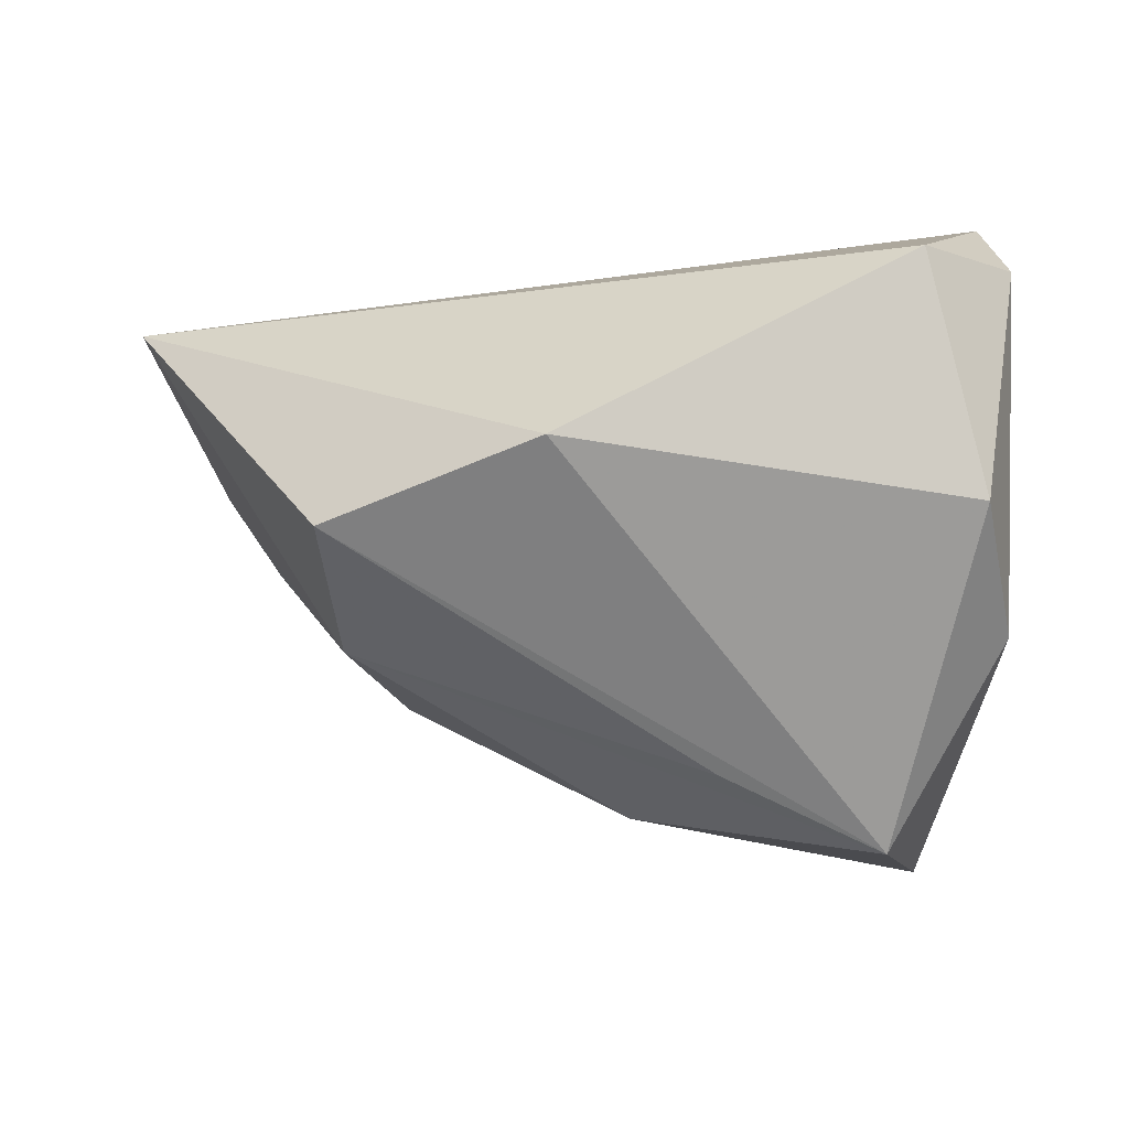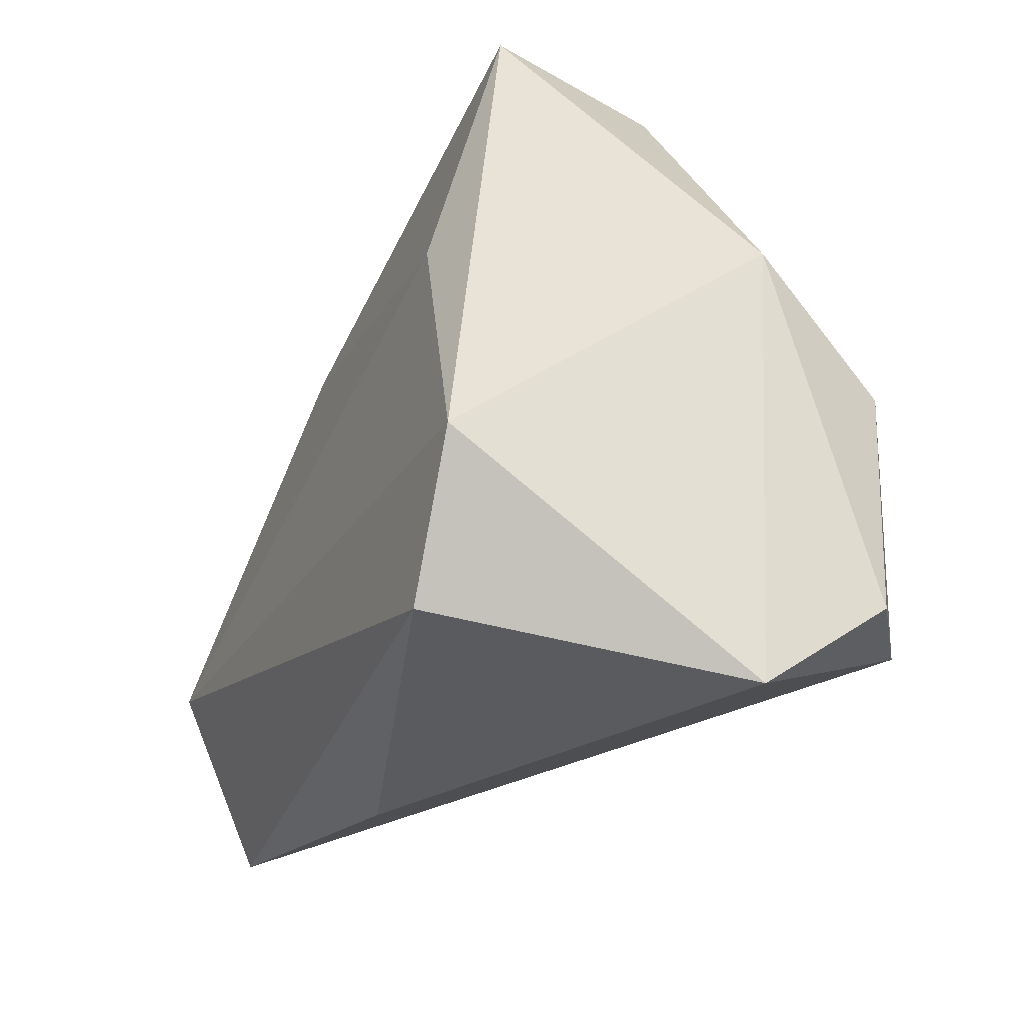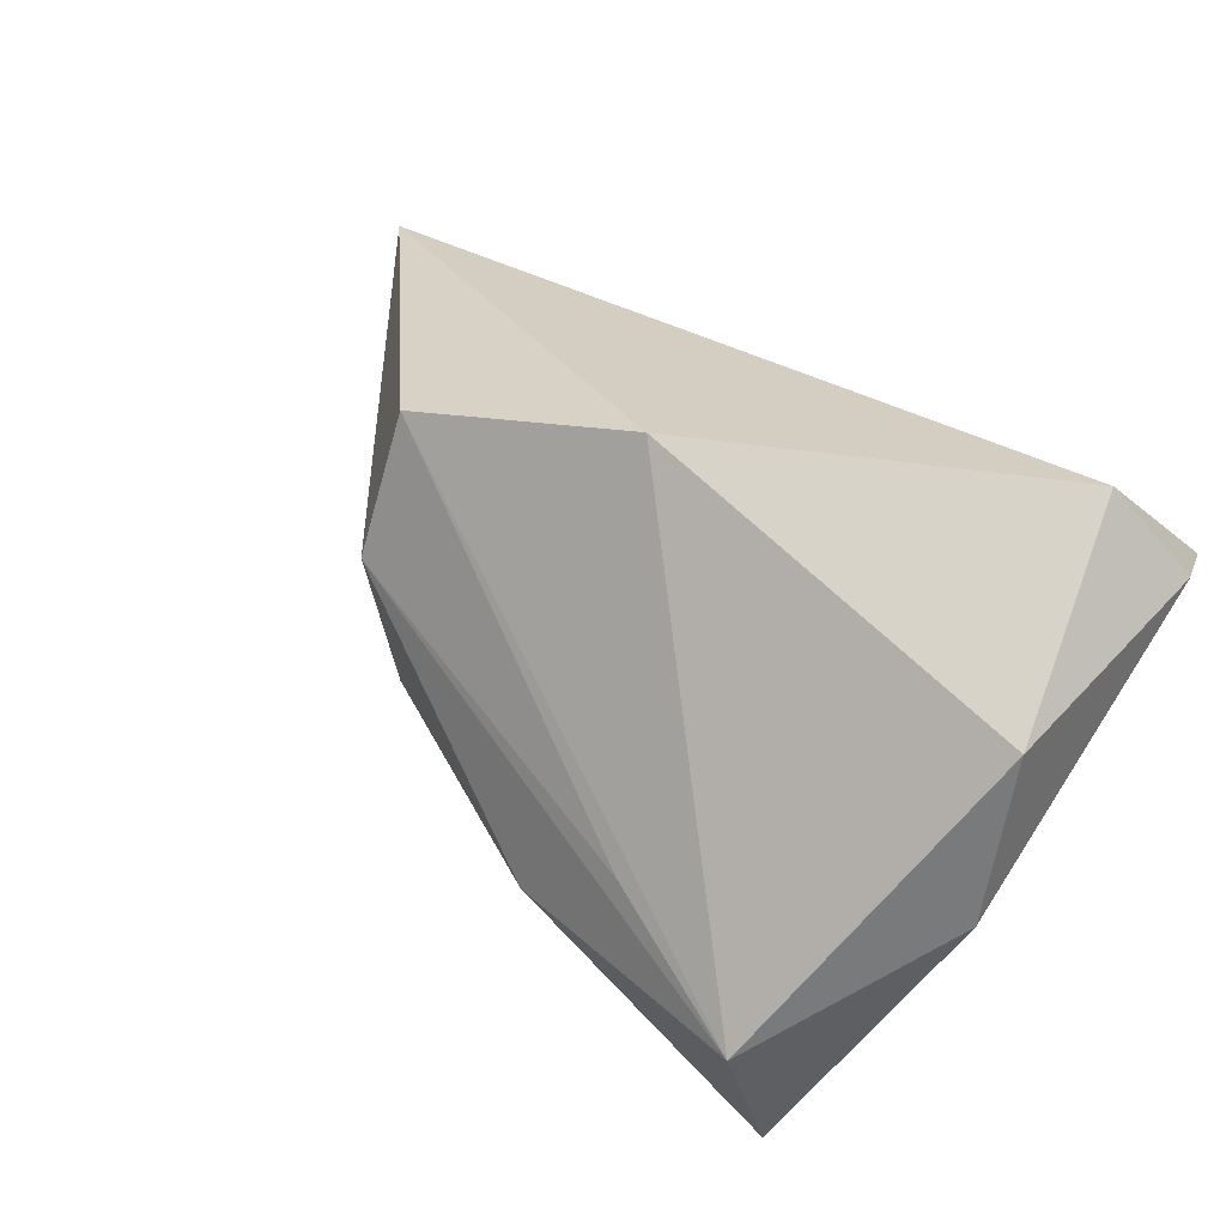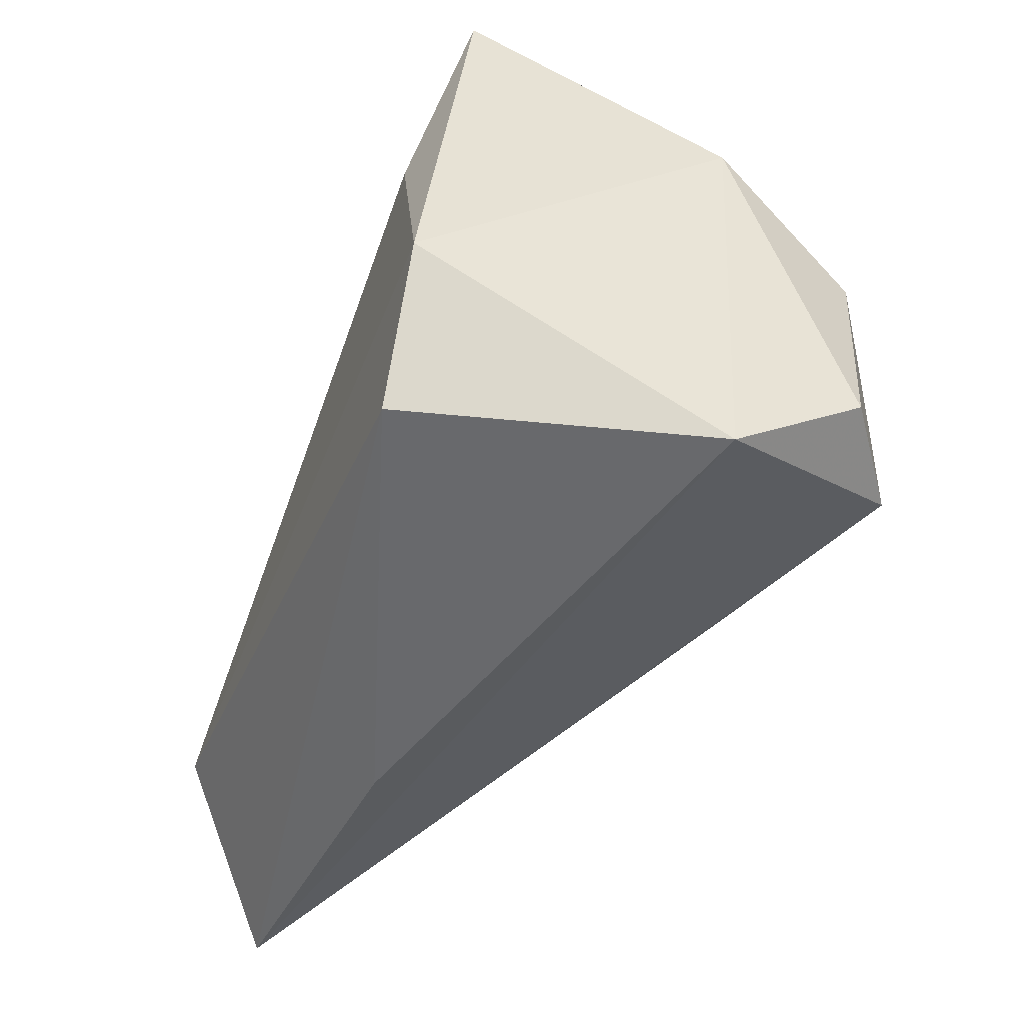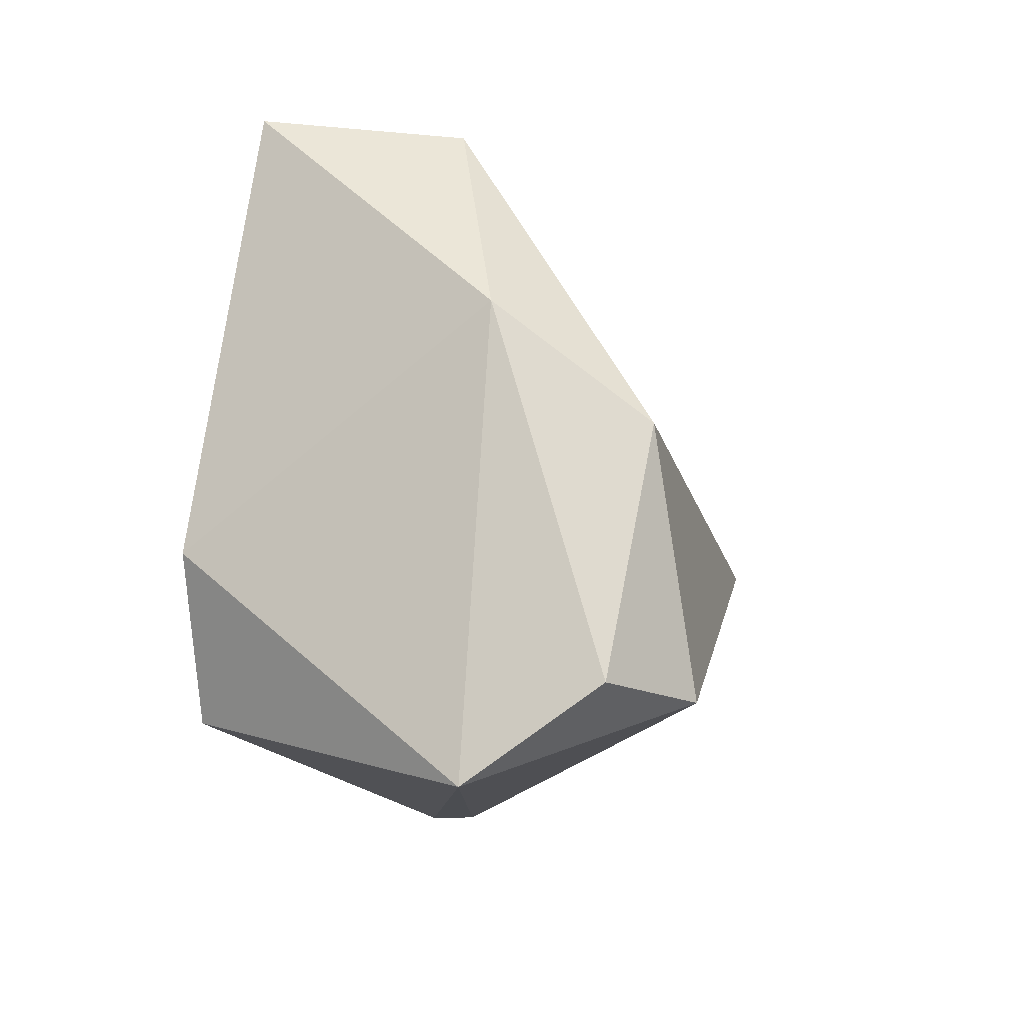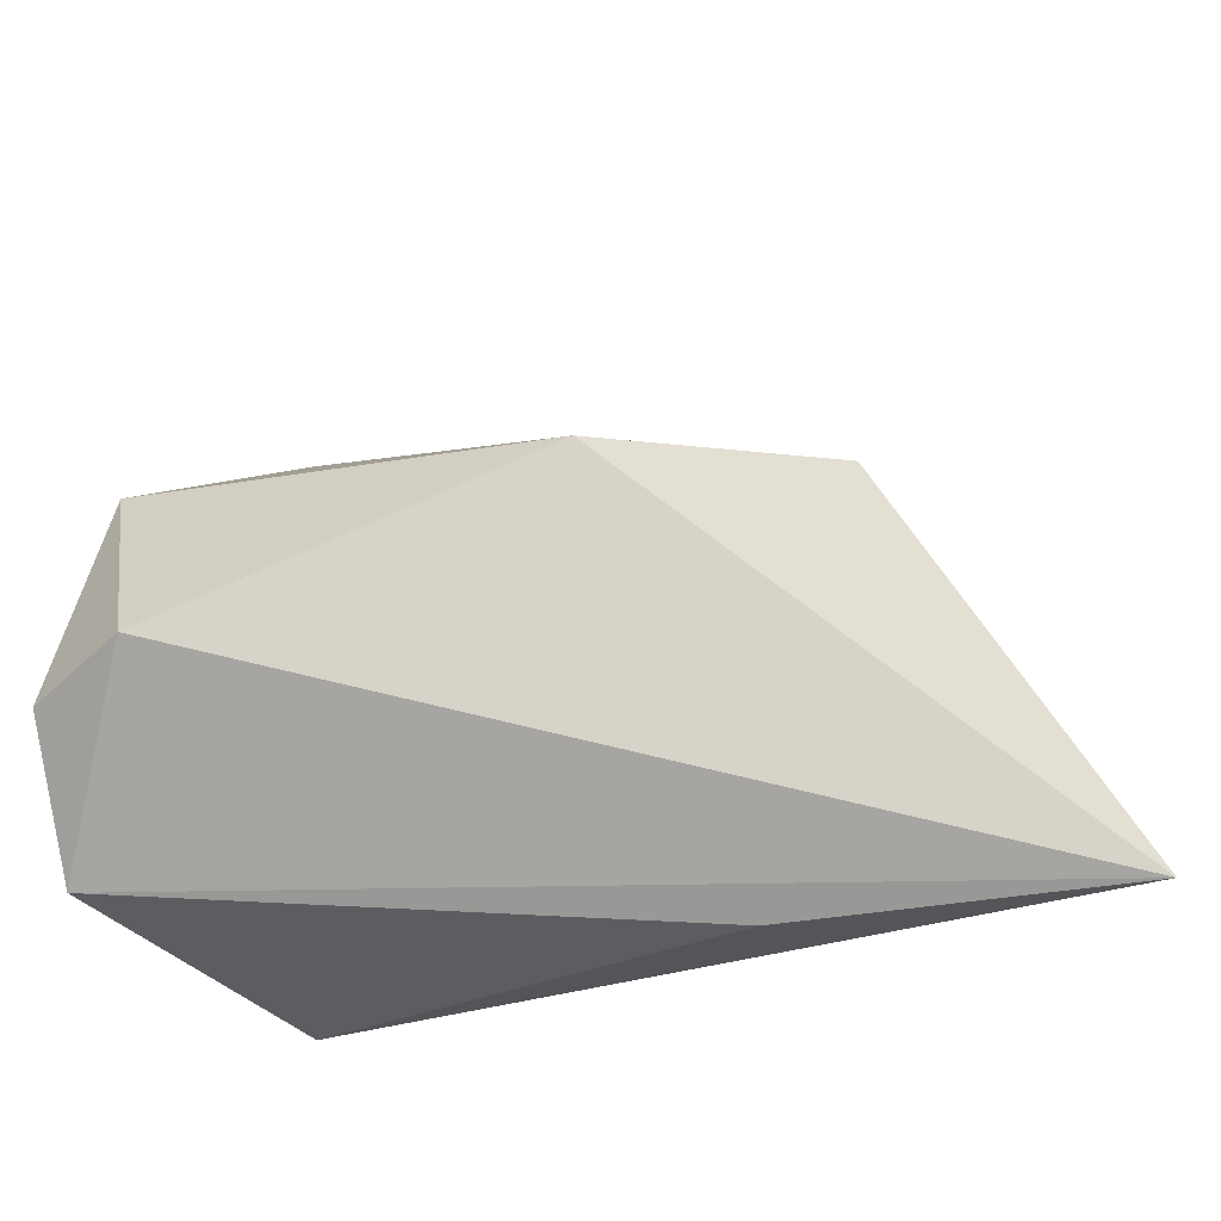
<metadata>
{"format":"obj","ext":"obj","renderer":"f3d","projection":"perspective","resolution":1024,"background":"white","views":[{"elev":79.1,"azim":176.9,"up":"+Z"},{"elev":-22.7,"azim":-114.9,"up":"+Y"},{"elev":68.6,"azim":-149.0,"up":"+Z"},{"elev":-45.3,"azim":-110.7,"up":"+Y"},{"elev":-10.7,"azim":-79.9,"up":"+Y"},{"elev":-53.5,"azim":10.5,"up":"+Y"}]}
</metadata>
<code>
v -0.04188 -0.02113 0.02329
v -0.03072 -0.02225 0.03138
v 0.01196 0.02901 -0.01719
v -0.005404 0.03367 0.007947
v -0.0361 0.00665 0.02785
v 0.02048 0.02403 -0.01872
v -0.02561 -0.02308 -0.02405
v -0.04142 -0.03137 0.008188
v 0.02379 -0.03137 -0.008316
v 0.05537 -0.009742 -0.02405
v 0.03983 0.003852 0.02039
v 0.03175 0.02126 -0.01266
v -0.03107 0.04489 -0.01685
v 0.01283 -0.002456 0.03263
v 0.04798 0.002344 -0.01613
v 0.004943 0.03719 -0.003924
v 0.03806 0.01658 0.007284
v -0.04019 0.01966 0.01122
v -0.02476 0.04373 0.005065
v -0.02503 0.01934 -0.02299
v 0.06447 -0.02946 -0.0112
v -0.03404 -0.005325 -0.02405
f 13 18 19
f 19 18 5
f 21 8 9
f 9 7 21
f 8 7 9
f 22 7 8
f 22 18 13
f 8 18 22
f 21 7 10
f 7 22 10
f 14 19 5
f 11 19 14
f 21 11 14
f 13 19 16
f 15 10 12
f 12 10 6
f 20 22 13
f 20 10 22
f 13 6 20
f 20 6 10
f 2 14 5
f 2 8 21
f 21 14 2
f 17 16 19
f 12 16 17
f 17 15 12
f 17 11 21
f 21 10 17
f 10 15 17
f 3 16 12
f 12 6 3
f 13 16 3
f 3 6 13
f 1 2 5
f 8 2 1
f 5 18 1
f 1 18 8
f 4 19 11
f 11 17 4
f 4 17 19

</code>
